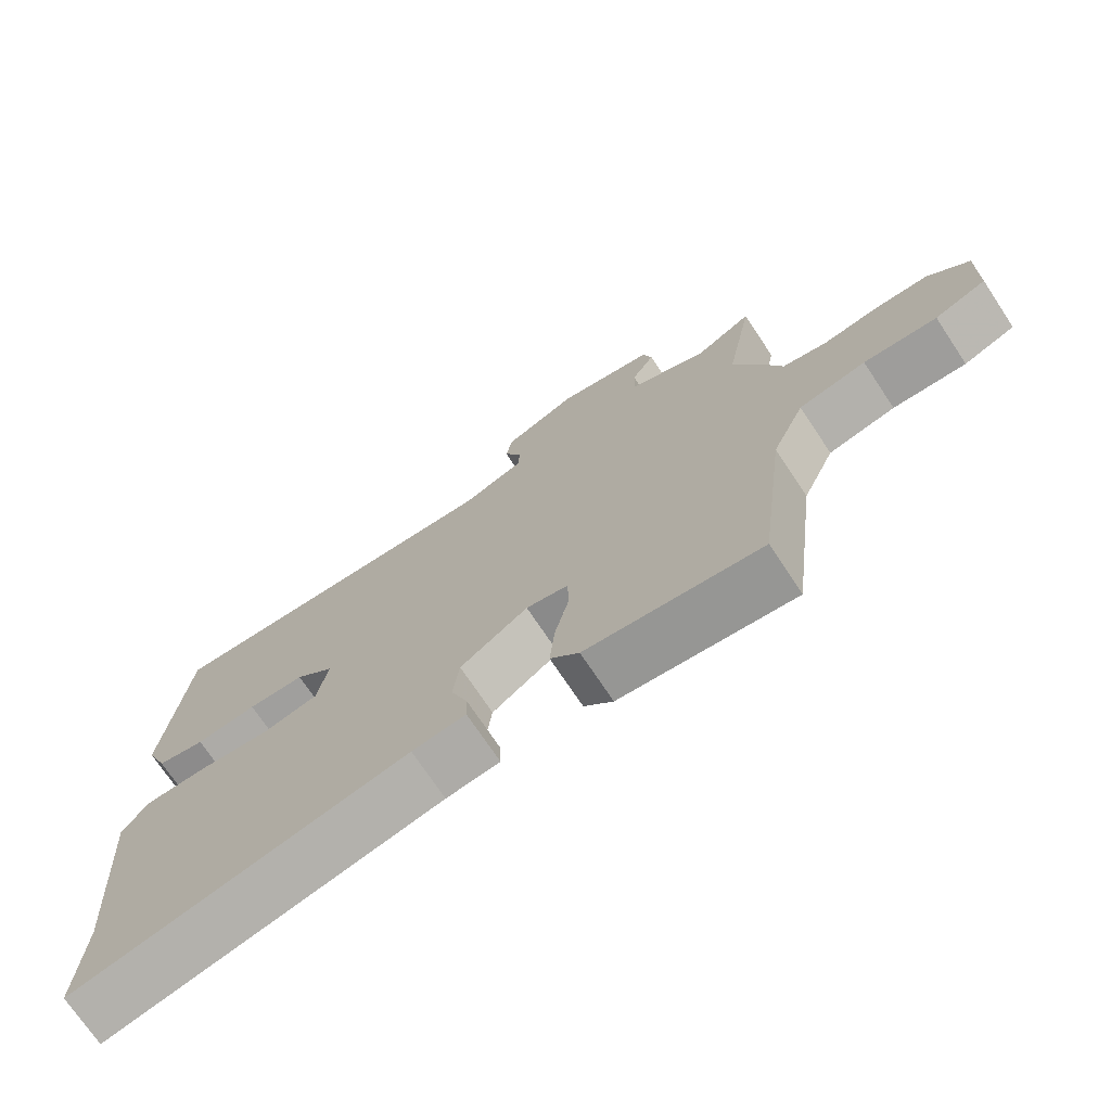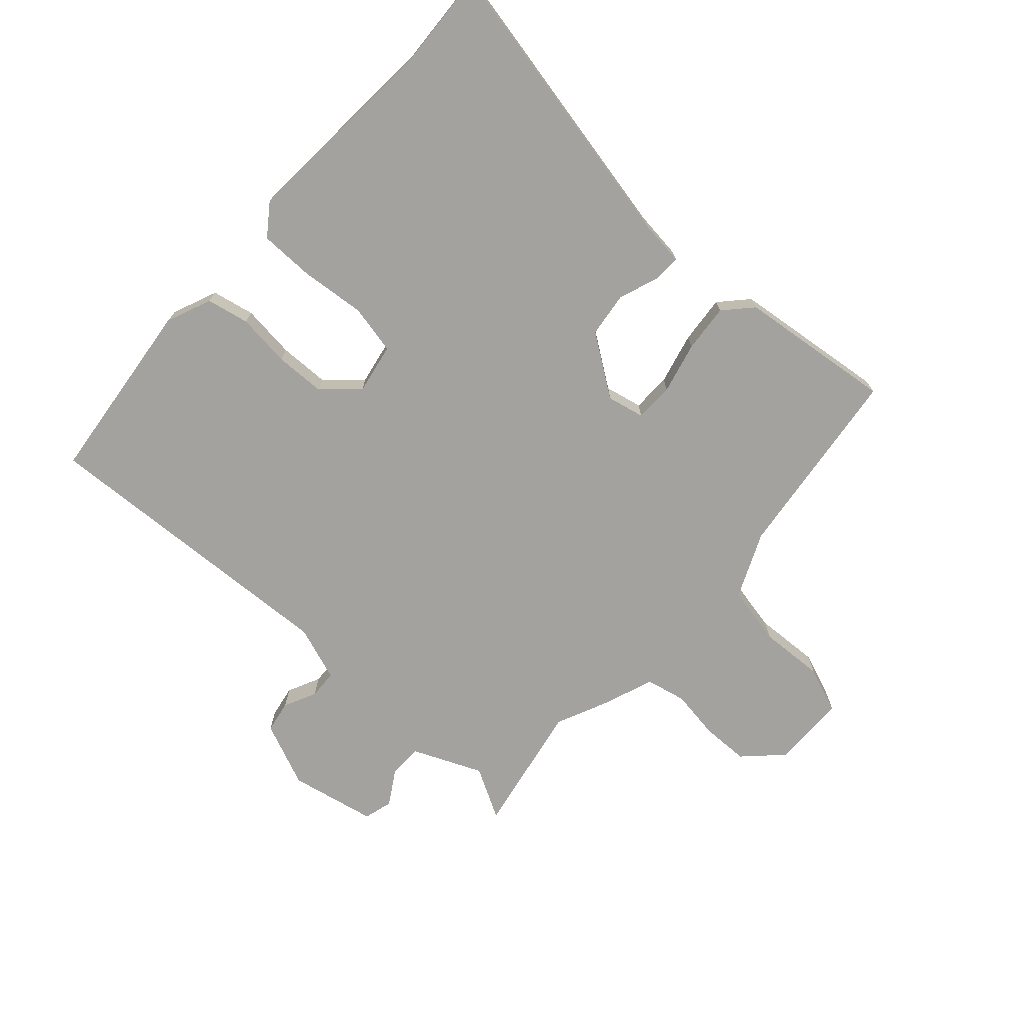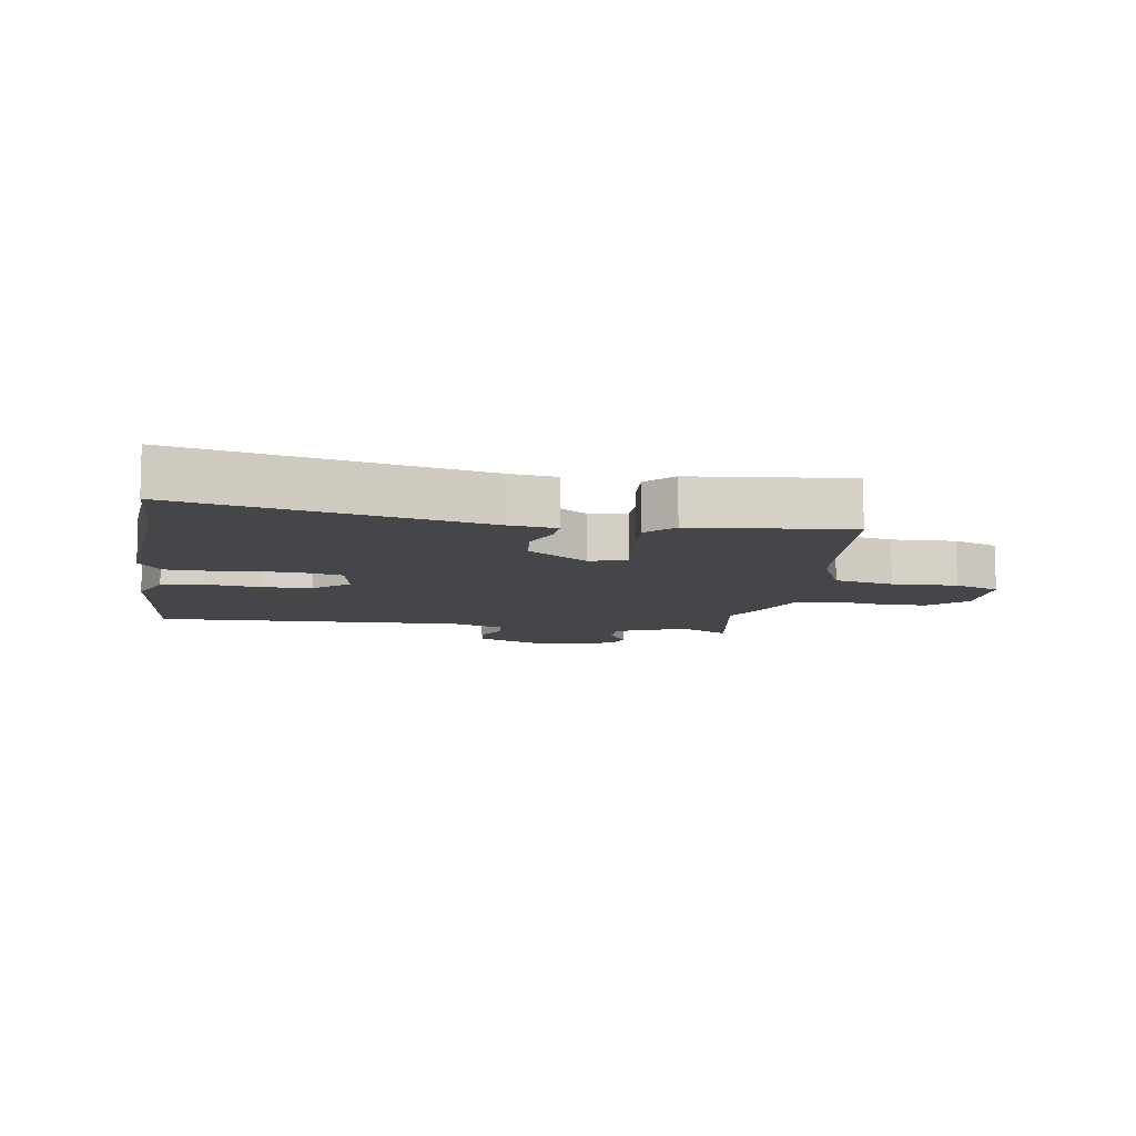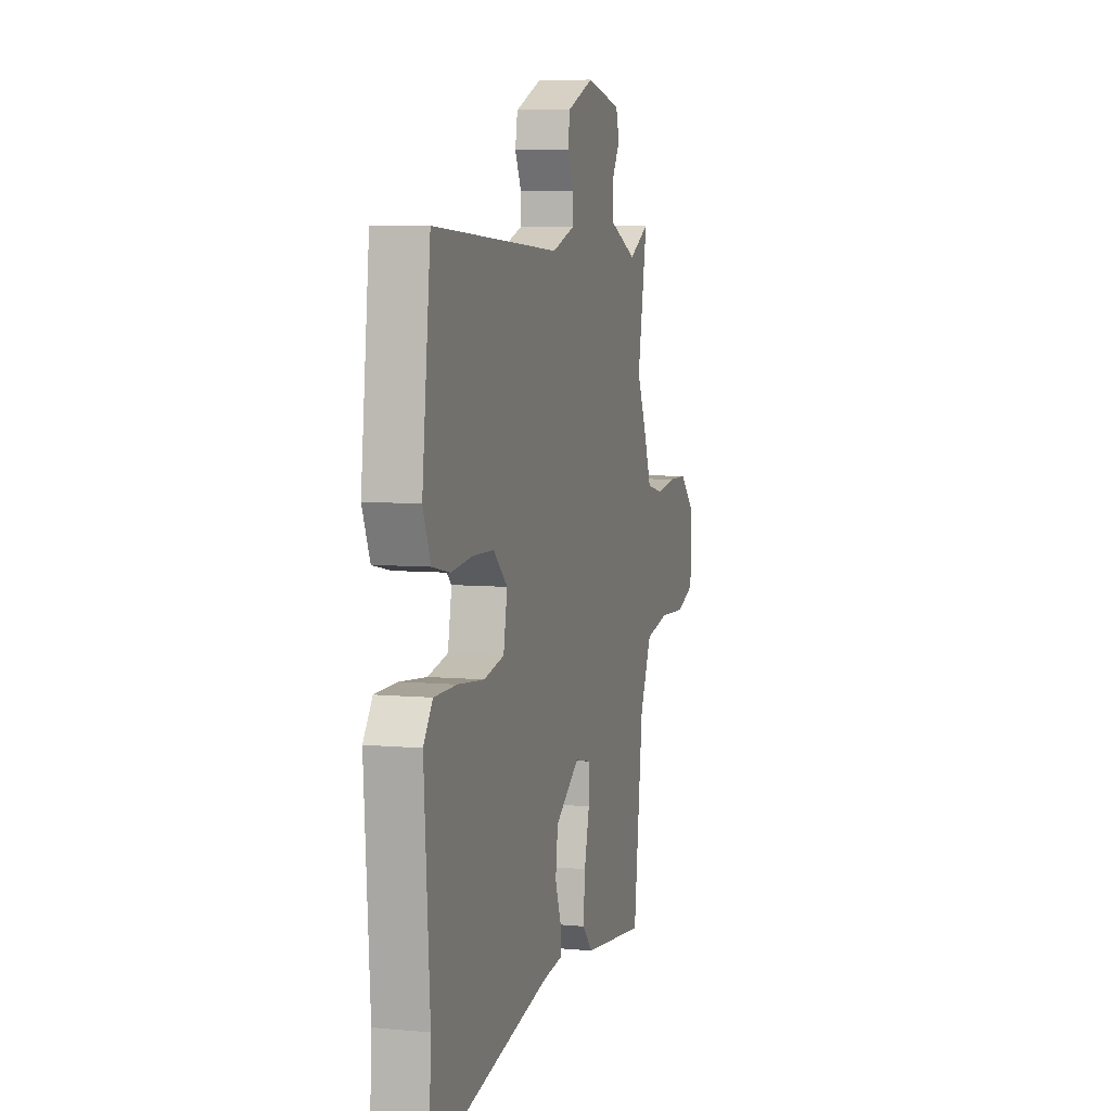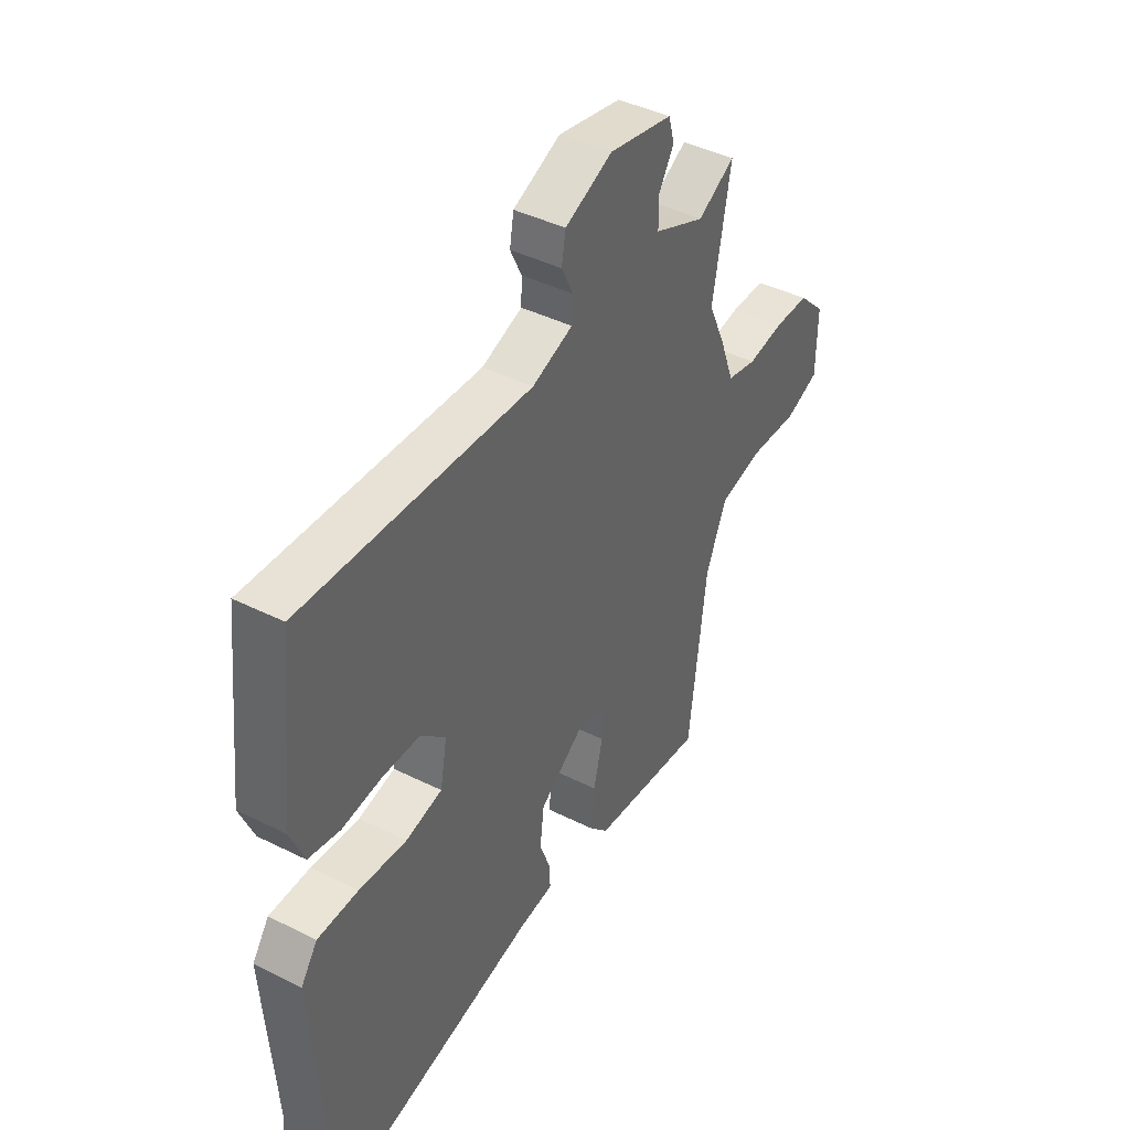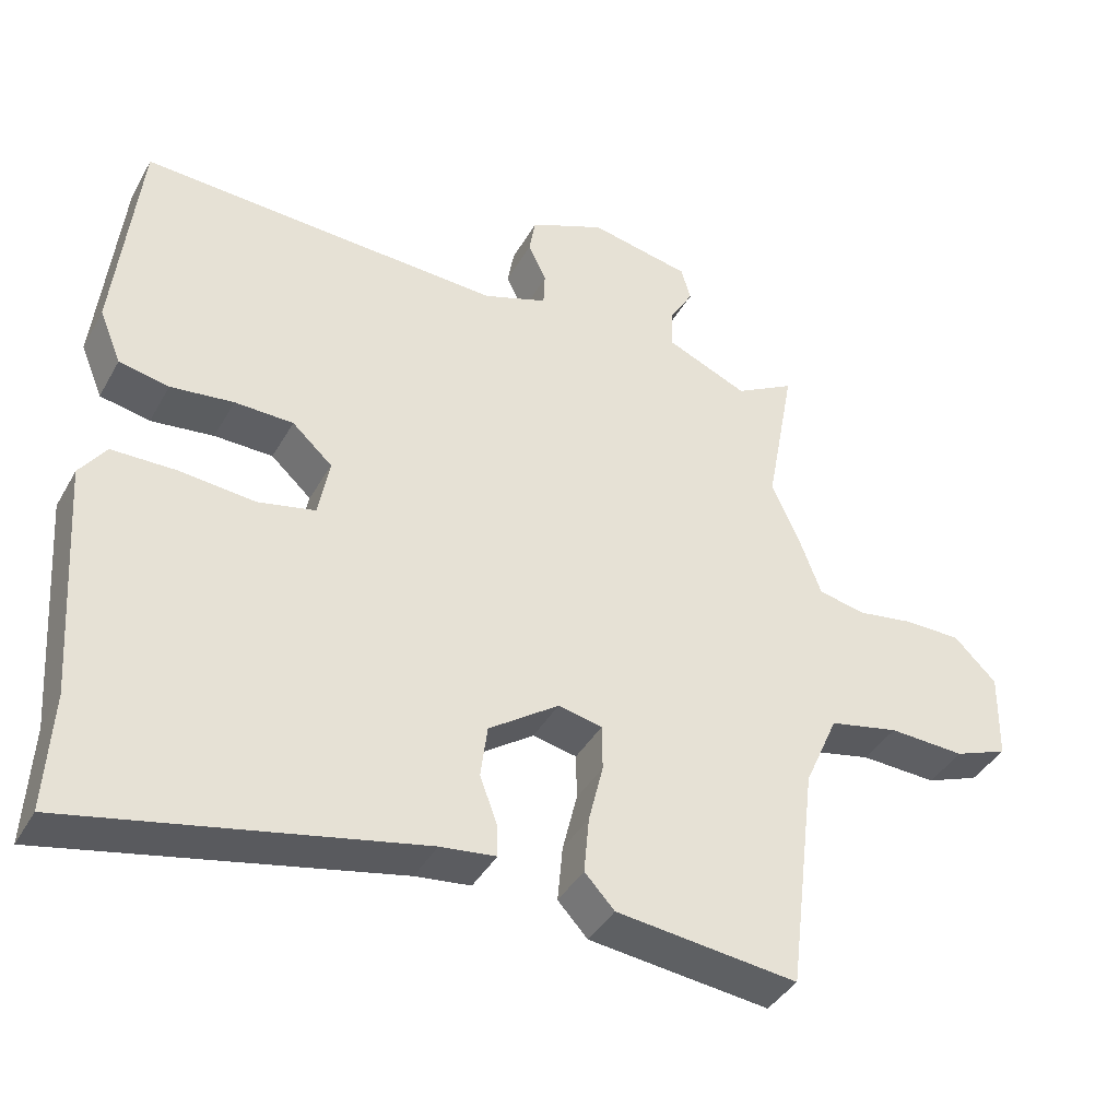
<metadata>
{"format":"obj","ext":"obj","renderer":"f3d","projection":"perspective","resolution":1024,"background":"white","views":[{"elev":-72.3,"azim":-146.4,"up":"+Z"},{"elev":-72.6,"azim":138.0,"up":"+Y"},{"elev":-9.6,"azim":170.3,"up":"+Y"},{"elev":6.3,"azim":105.6,"up":"+Z"},{"elev":42.3,"azim":120.9,"up":"+Z"},{"elev":-39.9,"azim":153.1,"up":"+Z"}]}
</metadata>
<code>
v 0.481 0.07 0.5
v 0.514 0.07 0.202
v 0.484 0.07 0.13
v 0.416 0.07 0.116
v 0.33 0.07 0.126
v 0.25 0.07 0.124
v 0.195 0.07 0.074
v 0.21 0.07 -0.007
v 0.289 0.07 -0.024
v 0.392 0.07 -0.014
v 0.48 0.07 -0.015
v 0.516 0.07 -0.065
v 0.494 0.07 -0.389
v 0.503 0.07 -0.55
v 0.029 0.07 -0.451
v -0.047 0.07 -0.442
v -0.046 0.07 -0.399
v -0.022 0.07 -0.334
v -0.031 0.07 -0.262
v -0.127 0.07 -0.195
v -0.187 0.07 -0.208
v -0.188 0.07 -0.27
v -0.168 0.07 -0.352
v -0.161 0.07 -0.429
v -0.202 0.07 -0.473
v -0.45 0.07 -0.502
v -0.488 0.07 -0.19
v -0.534 0.07 -0.086
v -0.629 0.07 -0.066
v -0.733 0.07 -0.071
v -0.806 0.07 -0.043
v -0.808 0.07 0.077
v -0.75 0.07 0.134
v -0.673 0.07 0.135
v -0.595 0.07 0.123
v -0.531 0.07 0.137
v -0.5 0.07 0.22
v -0.463 0.07 0.302
v -0.502 0.07 0.513
v -0.421 0.07 0.468
v -0.31 0.07 0.516
v -0.31 0.07 0.571
v -0.343 0.07 0.625
v -0.33 0.07 0.671
v -0.192 0.07 0.699
v -0.089 0.07 0.655
v -0.08 0.07 0.604
v -0.105 0.07 0.552
v -0.103 0.07 0.506
v -0.015 0.07 0.475
v 0.481 0 0.5
v 0.514 0 0.202
v 0.484 0 0.13
v 0.416 0 0.116
v 0.33 0 0.126
v 0.25 0 0.124
v 0.195 0 0.074
v 0.21 0 -0.007
v 0.289 0 -0.024
v 0.392 0 -0.014
v 0.48 0 -0.015
v 0.516 0 -0.065
v 0.494 0 -0.389
v 0.503 0 -0.55
v 0.029 0 -0.451
v -0.047 0 -0.442
v -0.046 0 -0.399
v -0.022 0 -0.334
v -0.031 0 -0.262
v -0.127 0 -0.195
v -0.187 0 -0.208
v -0.188 0 -0.27
v -0.168 0 -0.352
v -0.161 0 -0.429
v -0.202 0 -0.473
v -0.45 0 -0.502
v -0.488 0 -0.19
v -0.534 0 -0.086
v -0.629 0 -0.066
v -0.733 0 -0.071
v -0.806 0 -0.043
v -0.808 0 0.077
v -0.75 0 0.134
v -0.673 0 0.135
v -0.595 0 0.123
v -0.531 0 0.137
v -0.5 0 0.22
v -0.463 0 0.302
v -0.502 0 0.513
v -0.421 0 0.468
v -0.31 0 0.516
v -0.31 0 0.571
v -0.343 0 0.625
v -0.33 0 0.671
v -0.192 0 0.699
v -0.089 0 0.655
v -0.08 0 0.604
v -0.105 0 0.552
v -0.103 0 0.506
v -0.015 0 0.475
f 46 47 48
f 45 46 48
f 44 45 48
f 43 44 48
f 42 43 48
f 41 42 48 49
f 40 41 49 50
f 38 39 40
f 36 37 38
f 33 34 35
f 32 33 35
f 31 32 35
f 30 31 35
f 29 30 35
f 28 29 35 36
f 27 28 36 38
f 27 38 40
f 26 27 40
f 25 26 40
f 24 25 40
f 23 24 40
f 22 23 40
f 15 16 17 18
f 15 18 19
f 14 15 19
f 13 14 19
f 13 19 20
f 12 13 20
f 11 12 20
f 10 11 20
f 9 10 20
f 3 4 5
f 2 3 5
f 1 2 5
f 50 1 5
f 50 5 6
f 40 50 6 7
f 21 22 40
f 21 40 7 8
f 8 9 20 21
f 98 97 96
f 98 96 95
f 98 95 94
f 98 94 93
f 98 93 92
f 99 98 92 91
f 100 99 91 90
f 90 89 88
f 88 87 86
f 85 84 83
f 85 83 82
f 85 82 81
f 85 81 80
f 85 80 79
f 86 85 79 78
f 88 86 78 77
f 90 88 77
f 90 77 76
f 90 76 75
f 90 75 74
f 90 74 73
f 90 73 72
f 68 67 66 65
f 69 68 65
f 69 65 64
f 69 64 63
f 70 69 63
f 70 63 62
f 70 62 61
f 70 61 60
f 70 60 59
f 55 54 53
f 55 53 52
f 55 52 51
f 55 51 100
f 56 55 100
f 57 56 100 90
f 90 72 71
f 58 57 90 71
f 71 70 59 58
f 1 51 52 2
f 2 52 53 3
f 3 53 54 4
f 4 54 55 5
f 5 55 56 6
f 6 56 57 7
f 7 57 58 8
f 8 58 59 9
f 9 59 60 10
f 10 60 61 11
f 11 61 62 12
f 12 62 63 13
f 13 63 64 14
f 14 64 65 15
f 15 65 66 16
f 16 66 67 17
f 17 67 68 18
f 18 68 69 19
f 19 69 70 20
f 20 70 71 21
f 21 71 72 22
f 22 72 73 23
f 23 73 74 24
f 24 74 75 25
f 25 75 76 26
f 26 76 77 27
f 27 77 78 28
f 28 78 79 29
f 29 79 80 30
f 30 80 81 31
f 31 81 82 32
f 32 82 83 33
f 33 83 84 34
f 34 84 85 35
f 35 85 86 36
f 36 86 87 37
f 37 87 88 38
f 38 88 89 39
f 39 89 90 40
f 40 90 91 41
f 41 91 92 42
f 42 92 93 43
f 43 93 94 44
f 44 94 95 45
f 45 95 96 46
f 46 96 97 47
f 47 97 98 48
f 48 98 99 49
f 49 99 100 50
f 50 100 51 1

</code>
